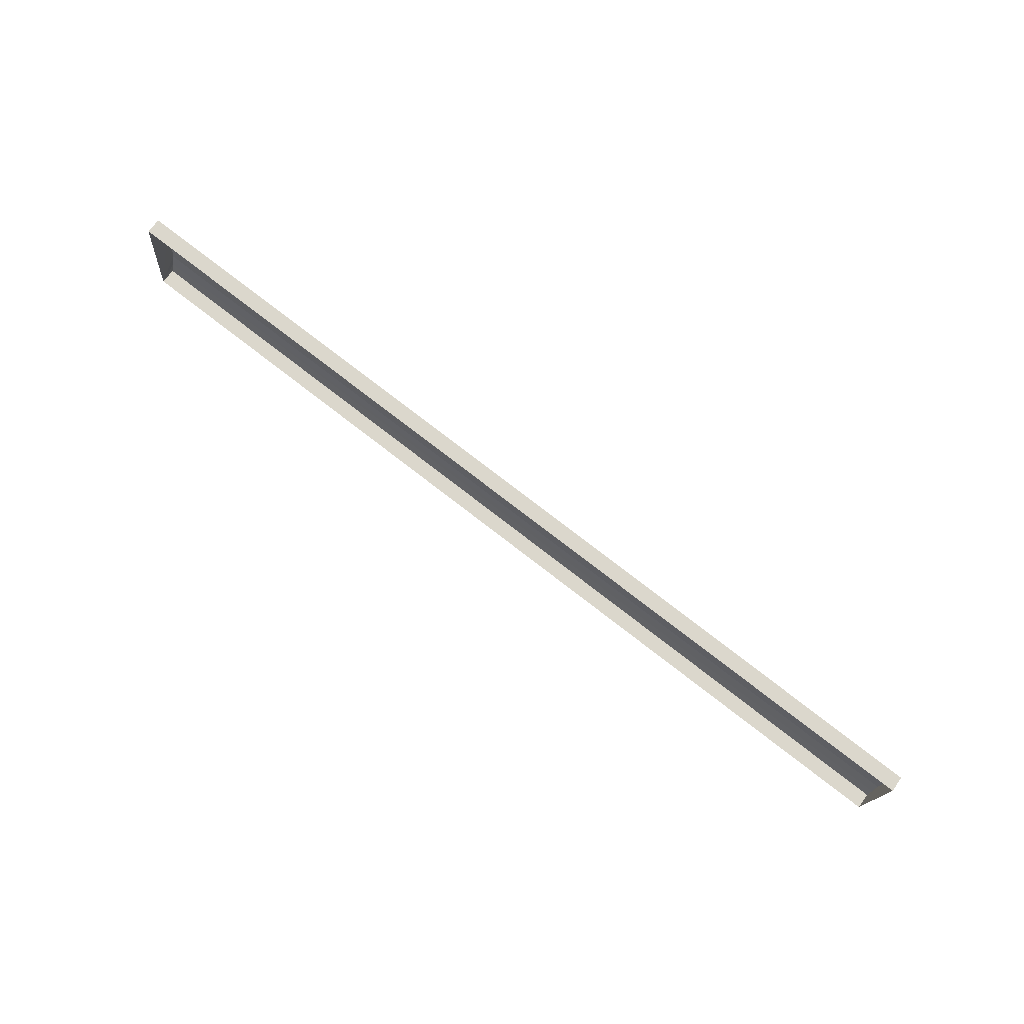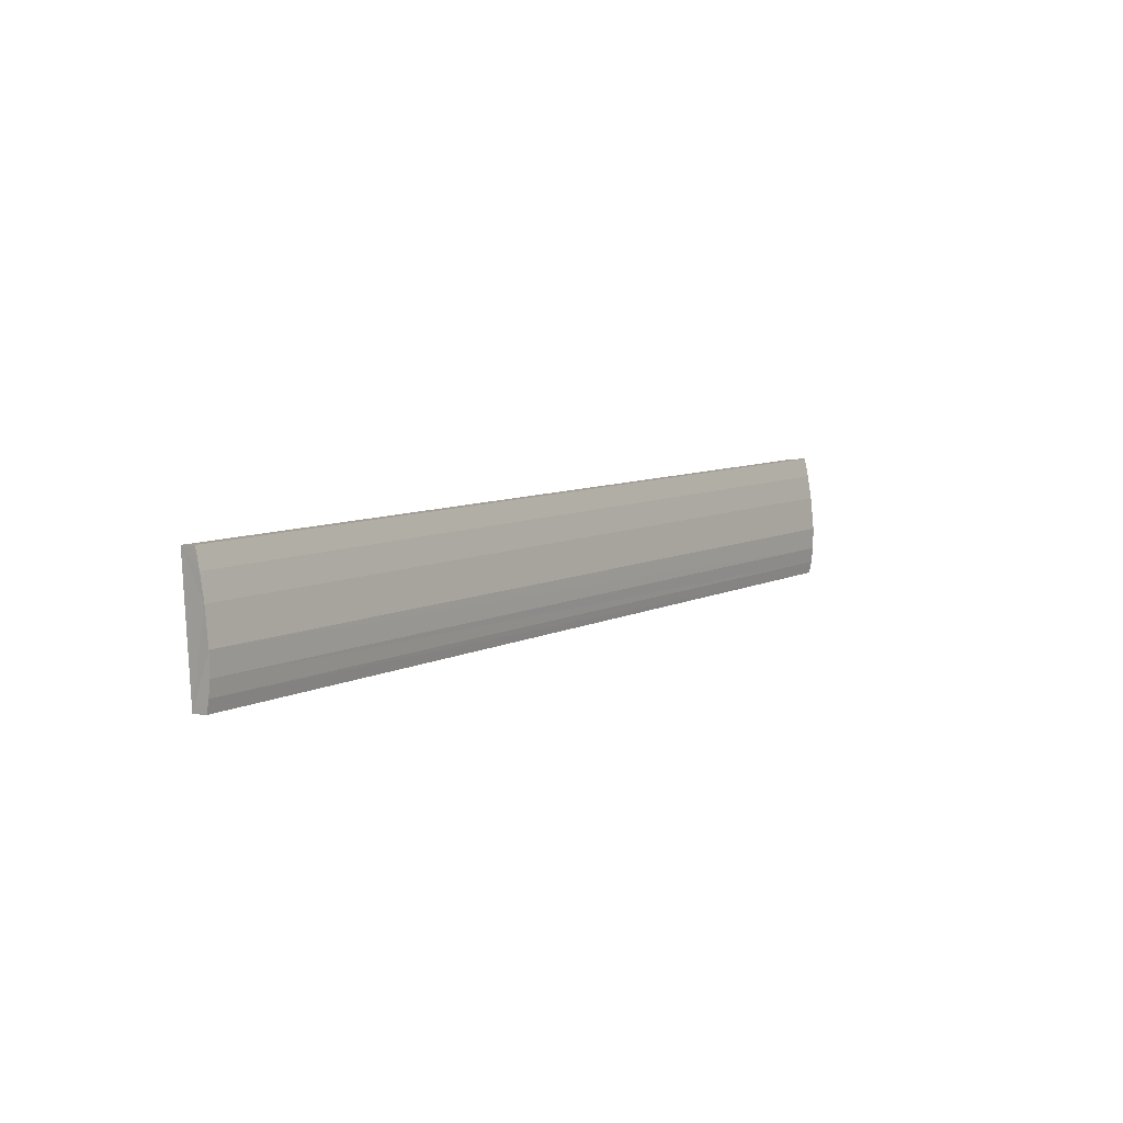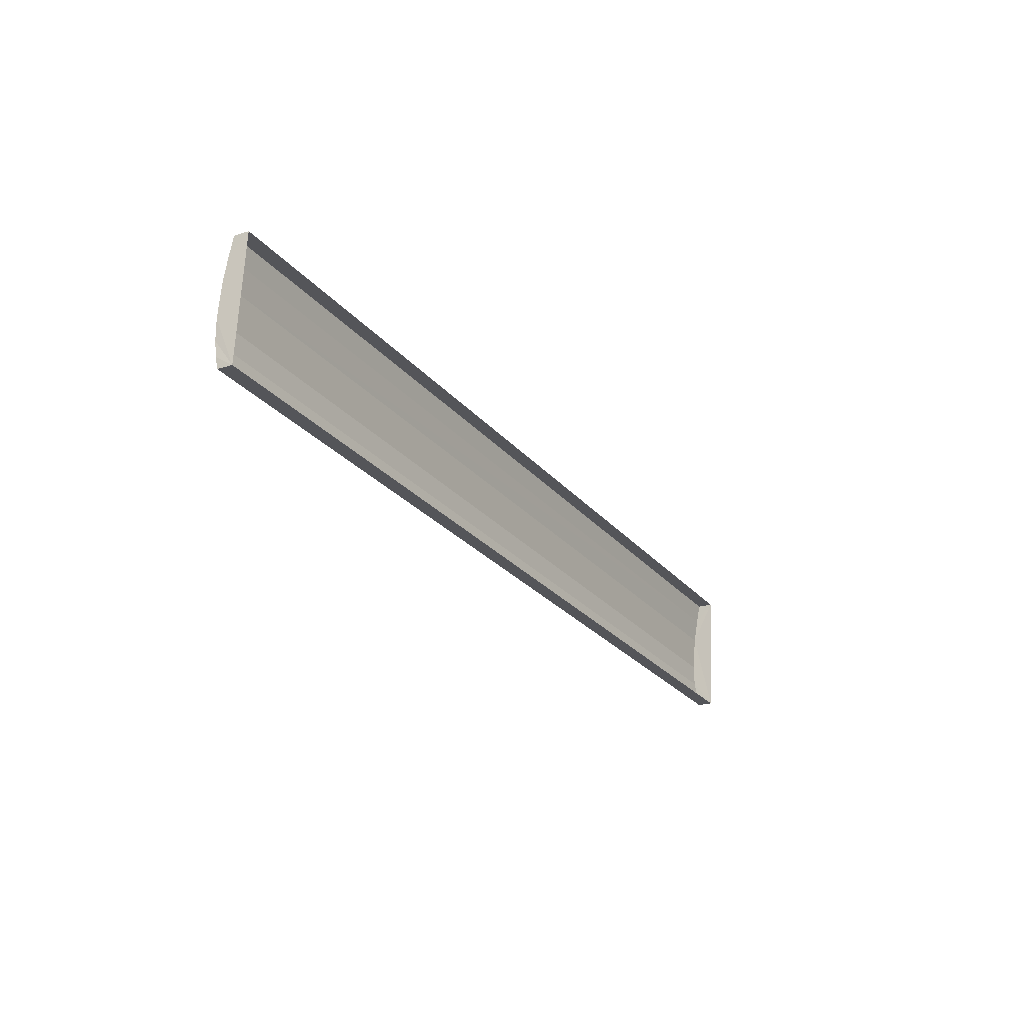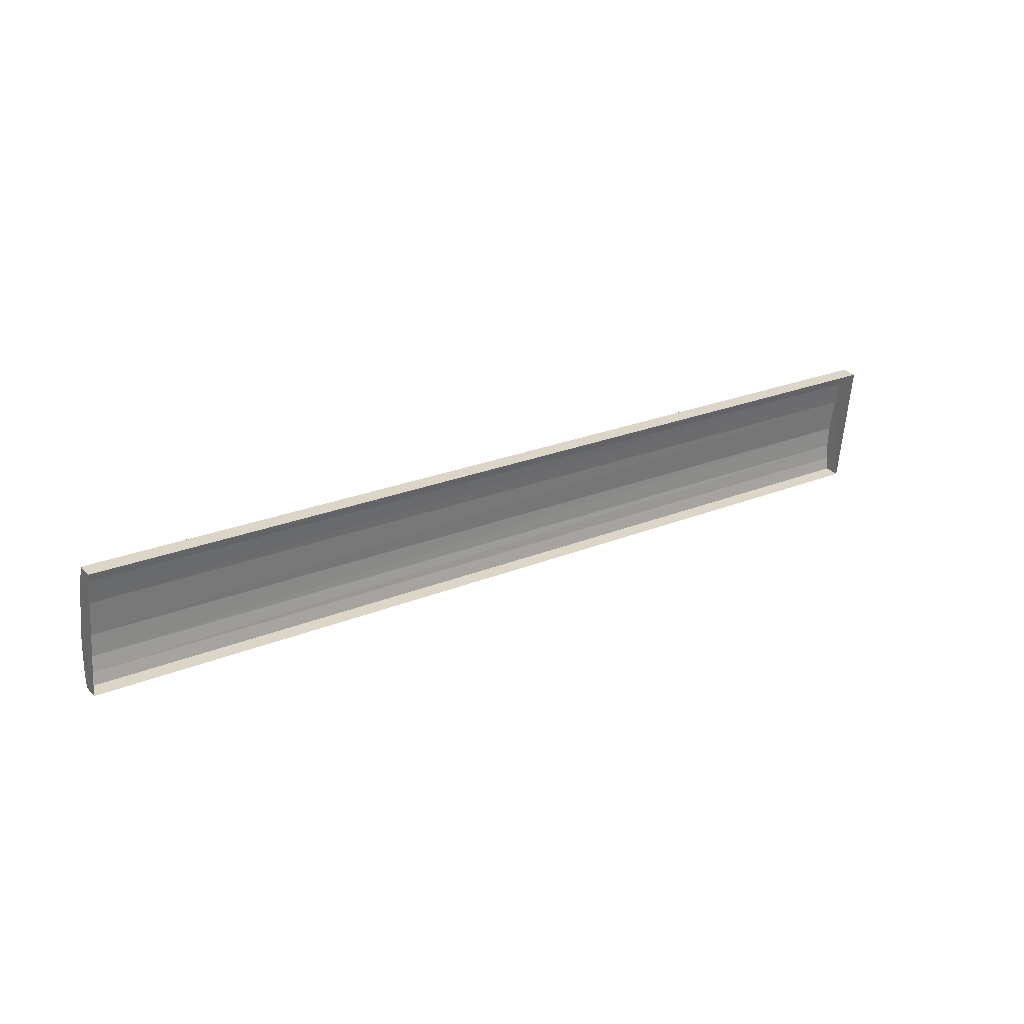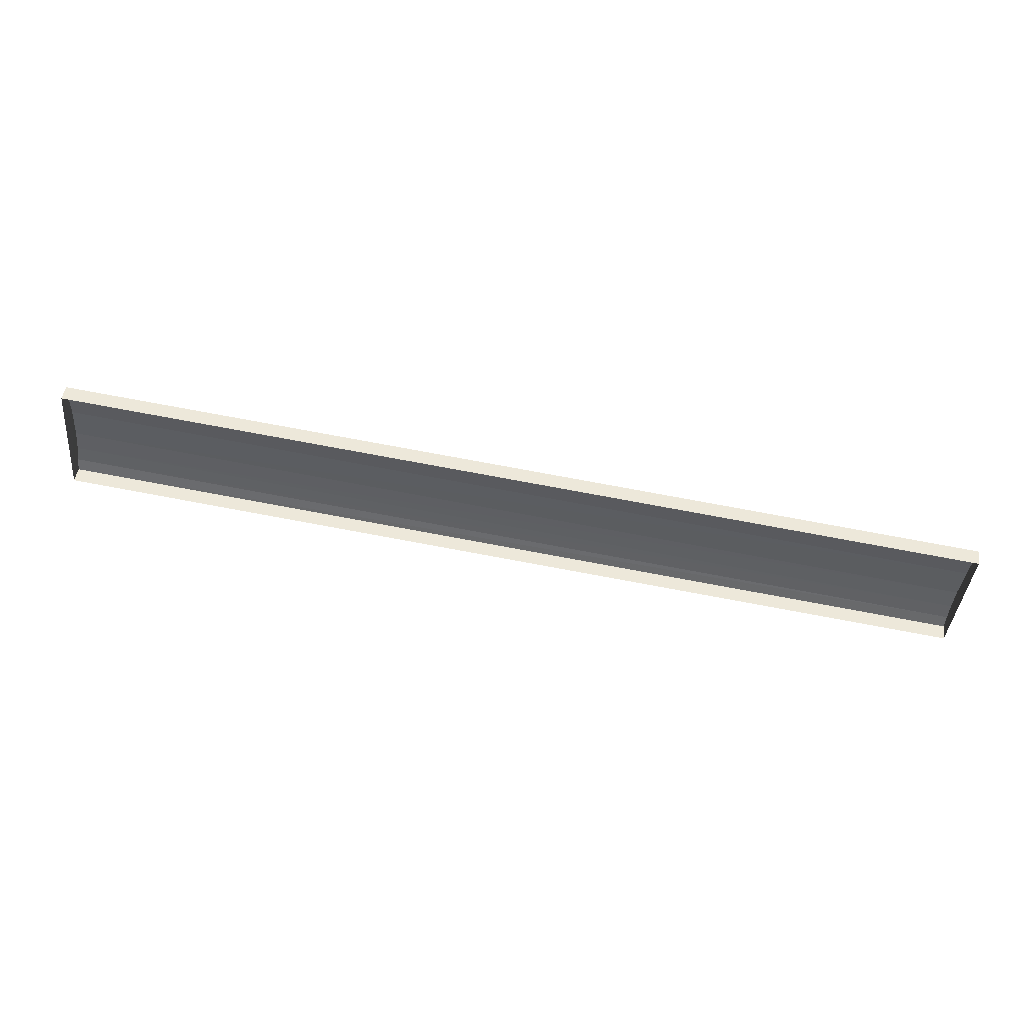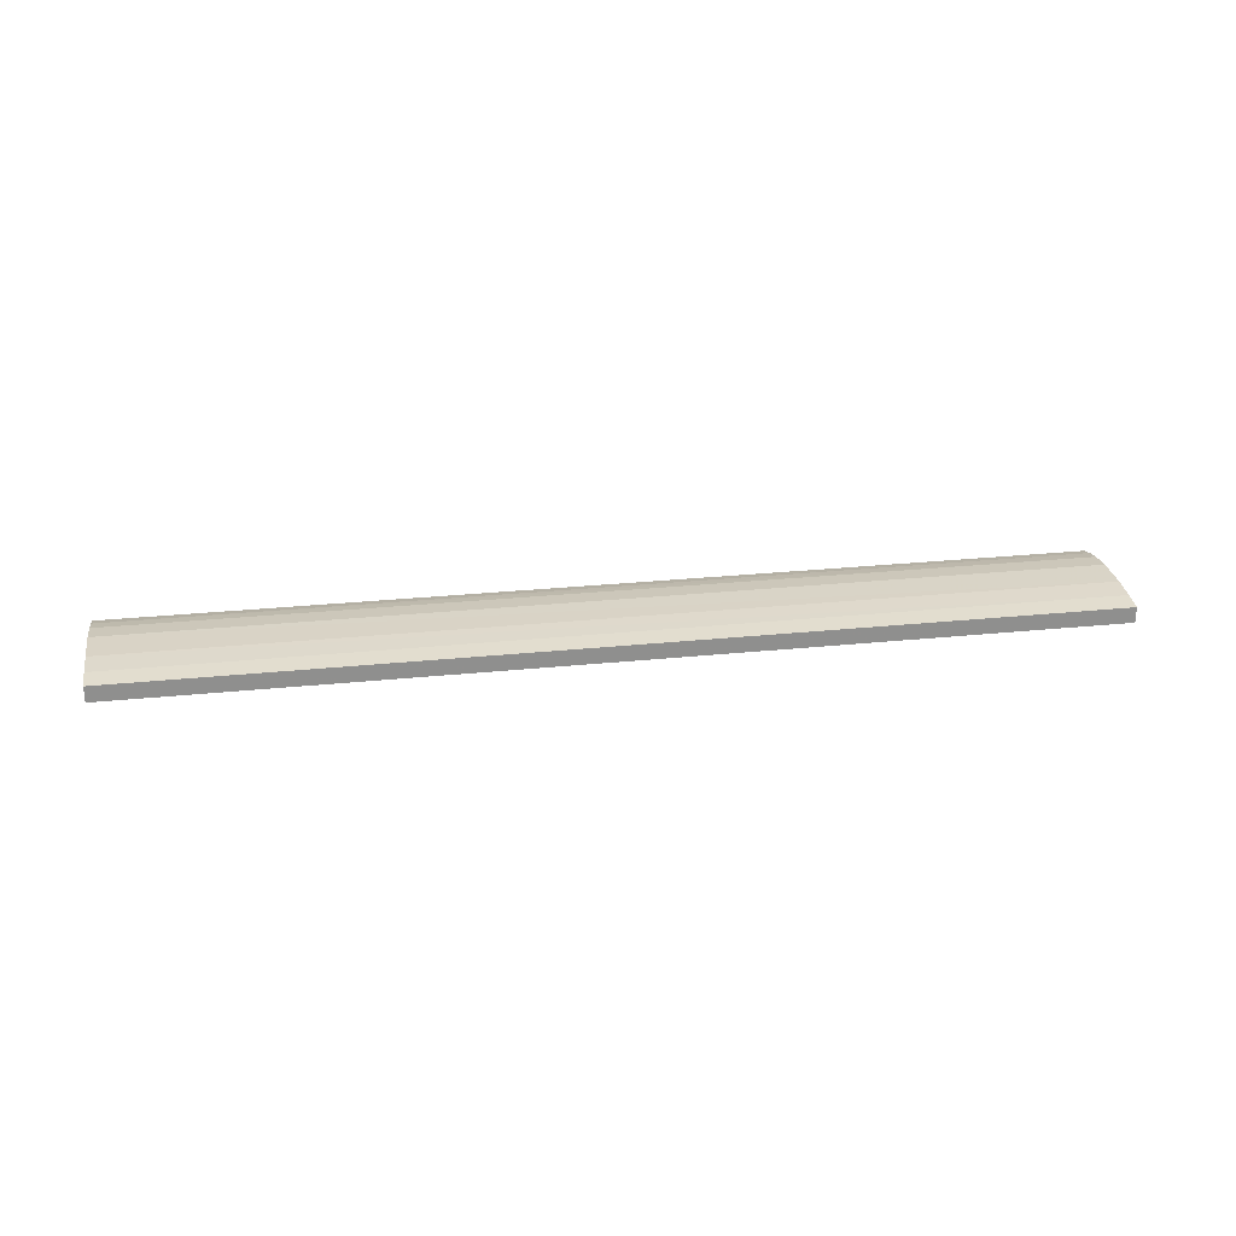
<metadata>
{"format":"obj","ext":"obj","renderer":"f3d","projection":"perspective","resolution":1024,"background":"white","views":[{"elev":70.9,"azim":-142.8,"up":"+Y"},{"elev":1.7,"azim":-53.9,"up":"+Y"},{"elev":-20.1,"azim":120.3,"up":"+Y"},{"elev":31.9,"azim":145.1,"up":"+Y"},{"elev":50.2,"azim":-170.8,"up":"+Y"},{"elev":25.6,"azim":175.4,"up":"+Z"}]}
</metadata>
<code>
v -2.194e+05 -1.245e+05 14.04
v -2.194e+05 -1.245e+05 14.04
v -2.194e+05 -1.245e+05 14.04
v -2.194e+05 -1.245e+05 14.04
v -2.194e+05 -1.245e+05 15.24
v -2.194e+05 -1.245e+05 15.16
v -2.194e+05 -1.245e+05 15.16
v -2.194e+05 -1.245e+05 15.24
v -2.194e+05 -1.245e+05 15.16
v -2.194e+05 -1.245e+05 15.01
v -2.194e+05 -1.245e+05 15.16
v -2.194e+05 -1.245e+05 15.01
v -2.194e+05 -1.245e+05 15.01
v -2.194e+05 -1.245e+05 15.01
v -2.194e+05 -1.245e+05 14.85
v -2.194e+05 -1.245e+05 14.85
v -2.194e+05 -1.245e+05 14.85
v -2.194e+05 -1.245e+05 14.85
f 1 2 3
f 1 4 2
f 5 6 7
f 8 5 7
f 9 10 11
f 9 12 10
f 13 7 6
f 14 13 6
f 8 11 5
f 8 9 11
f 15 13 14
f 16 15 14
f 12 17 10
f 12 18 17
f 15 1 13
f 1 3 7
f 13 1 7
f 3 18 12
f 7 3 8
f 8 3 9
f 9 3 12
f 15 4 1
f 15 16 4
f 17 3 2
f 17 18 3
f 17 2 10
f 2 4 6
f 10 2 11
f 4 16 14
f 11 2 5
f 5 2 6
f 6 4 14

</code>
